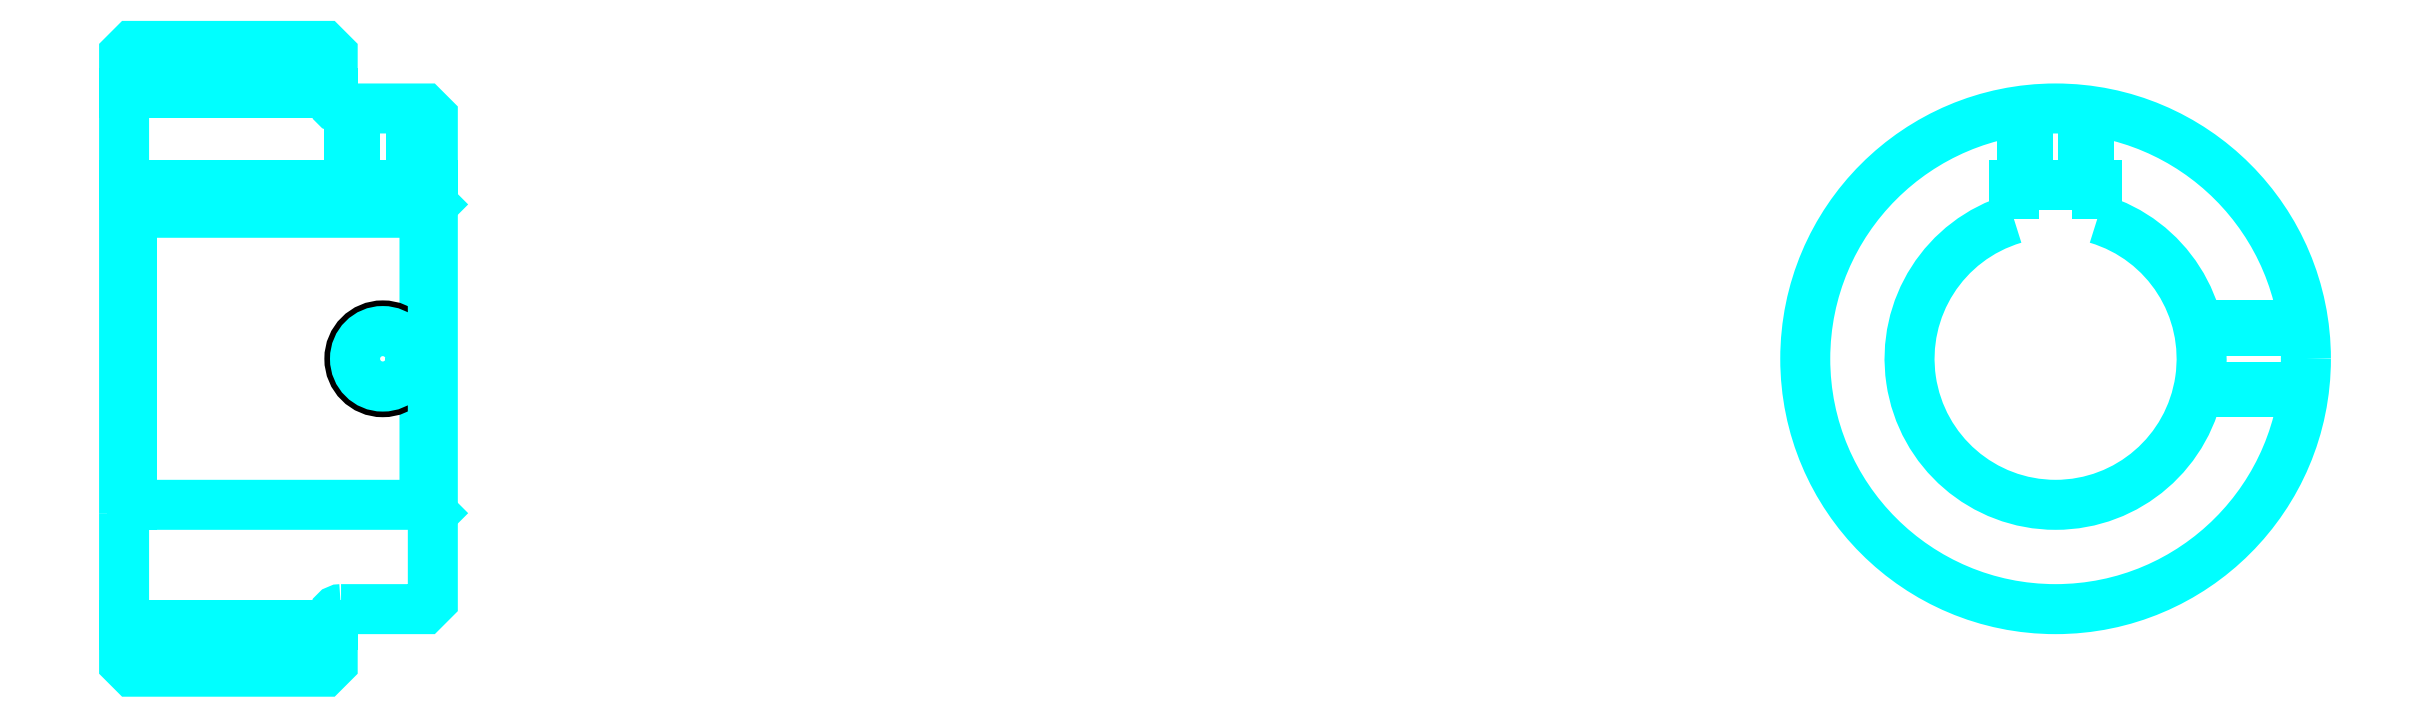
<metadata>
{"format":"dxf","ext":"dxf","renderer":"ezdxf+matplotlib","layout":"modelspace","background":"white","min_lineweight":24,"dpi":150}
</metadata>
<code>
0
SECTION
2
ENTITIES
0
LINE
8
0
10
170.8
20
203.7
30
0
11
195.8
21
203.7
31
0
0
LINE
8
0
10
170.8
20
140
30
0
11
195.8
21
140
31
0
0
LINE
8
0
10
206.8
20
154.4
30
0
11
207.8
21
153.4
31
0
0
LINE
8
0
10
206.8
20
189.4
30
0
11
207.8
21
190.4
31
0
0
LINE
8
0
10
171.8
20
189.4
30
0
11
171.8
21
154.4
31
0
0
POLYLINE
8
0
66
1
10
0
20
0
30
0
70
2
0
VERTEX
8
0
10
170.8
20
153.4
30
0
70
0
0
VERTEX
8
0
10
171.8
20
154.4
30
0
70
0
0
VERTEX
8
0
10
206.8
20
154.4
30
0
70
0
0
VERTEX
8
0
10
206.8
20
189.4
30
0
70
0
0
VERTEX
8
0
10
171.8
20
189.4
30
0
70
0
0
VERTEX
8
0
10
170.8
20
190.4
30
0
70
0
0
SEQEND
8
0
0
ARC
8
0
10
196.8
20
202.9
30
0
40
1
50
180
51
270
0
ARC
8
0
10
196.8
20
140.9
30
0
40
1
50
90
51
180
0
ARC
8
0
10
402.3
20
171.9
30
0
40
17.5
50
106.6
51
73.4
0
POLYLINE
8
0
66
1
10
0
20
0
30
0
70
2
0
VERTEX
8
0
10
407.3
20
188.6
30
0
70
0
0
VERTEX
8
0
10
407.3
20
192.7
30
0
70
0
0
VERTEX
8
0
10
397.3
20
192.7
30
0
70
0
0
VERTEX
8
0
10
397.3
20
188.6
30
0
70
0
0
SEQEND
8
0
0
LINE
8
0
10
170.8
20
192.7
30
0
11
207.8
21
192.7
31
0
0
POLYLINE
8
0
66
1
10
0
20
0
30
0
70
2
0
VERTEX
8
0
10
205.8
20
201.9
30
0
70
0
0
VERTEX
8
0
10
205.8
20
192.7
30
0
70
0
0
SEQEND
8
0
0
POLYLINE
8
0
66
1
10
0
20
0
30
0
70
2
0
VERTEX
8
0
10
197.8
20
201.9
30
0
70
0
0
VERTEX
8
0
10
197.8
20
192.7
30
0
70
0
0
SEQEND
8
0
0
POLYLINE
8
0
66
1
10
0
20
0
30
0
70
2
0
VERTEX
8
0
10
205.1
20
201.9
30
0
70
0
0
VERTEX
8
0
10
205.1
20
192.7
30
0
70
0
0
SEQEND
8
0
0
POLYLINE
8
0
66
1
10
0
20
0
30
0
70
2
0
VERTEX
8
0
10
198.5
20
201.9
30
0
70
0
0
VERTEX
8
0
10
198.5
20
192.7
30
0
70
0
0
SEQEND
8
0
0
POLYLINE
8
0
66
1
10
0
20
0
30
0
70
2
0
VERTEX
8
0
10
398.3
20
192.7
30
0
70
0
0
VERTEX
8
0
10
398.3
20
201.6
30
0
70
0
0
SEQEND
8
0
0
POLYLINE
8
0
66
1
10
0
20
0
30
0
70
2
0
VERTEX
8
0
10
406.3
20
192.7
30
0
70
0
0
VERTEX
8
0
10
406.3
20
201.6
30
0
70
0
0
SEQEND
8
0
0
POLYLINE
8
0
66
1
10
0
20
0
30
0
70
2
0
VERTEX
8
0
10
399
20
192.7
30
0
70
0
0
VERTEX
8
0
10
399
20
201.7
30
0
70
0
0
SEQEND
8
0
0
POLYLINE
8
0
66
1
10
0
20
0
30
0
70
2
0
VERTEX
8
0
10
405.6
20
192.7
30
0
70
0
0
VERTEX
8
0
10
405.6
20
201.7
30
0
70
0
0
SEQEND
8
0
0
CIRCLE
8
0
10
201.8
20
171.9
30
0
40
4
0
CIRCLE
8
0
10
201.8
20
171.9
30
0
40
3.325
0
POLYLINE
8
0
66
1
10
0
20
0
30
0
70
2
0
VERTEX
8
0
10
419.3
20
175.9
30
0
70
0
0
VERTEX
8
0
10
432
20
175.9
30
0
70
0
0
SEQEND
8
0
0
POLYLINE
8
0
66
1
10
0
20
0
30
0
70
2
0
VERTEX
8
0
10
419.3
20
167.9
30
0
70
0
0
VERTEX
8
0
10
432
20
167.9
30
0
70
0
0
SEQEND
8
0
0
POLYLINE
8
0
66
1
10
0
20
0
30
0
70
2
0
VERTEX
8
0
10
419.5
20
175.2
30
0
70
0
0
VERTEX
8
0
10
432.1
20
175.2
30
0
70
0
0
SEQEND
8
0
0
POLYLINE
8
0
66
1
10
0
20
0
30
0
70
2
0
VERTEX
8
0
10
419.5
20
168.5
30
0
70
0
0
VERTEX
8
0
10
432.1
20
168.5
30
0
70
0
0
SEQEND
8
0
0
POLYLINE
8
0
66
1
10
0
20
0
30
0
70
2
0
VERTEX
8
0
10
170.8
20
153.4
30
0
70
0
0
VERTEX
8
0
10
170.8
20
135.4
30
0
70
0
0
VERTEX
8
0
10
171.8
20
134.4
30
0
70
0
0
VERTEX
8
0
10
194.8
20
134.4
30
0
70
0
0
VERTEX
8
0
10
195.8
20
135.4
30
0
70
0
0
VERTEX
8
0
10
195.8
20
140.9
30
0
70
0
0
SEQEND
8
0
0
POLYLINE
8
0
66
1
10
0
20
0
30
0
70
2
0
VERTEX
8
0
10
196.8
20
141.9
30
0
70
0
0
VERTEX
8
0
10
206.8
20
141.9
30
0
70
0
0
VERTEX
8
0
10
207.8
20
142.9
30
0
70
0
0
VERTEX
8
0
10
207.8
20
200.9
30
0
70
0
0
VERTEX
8
0
10
206.8
20
201.9
30
0
70
0
0
VERTEX
8
0
10
196.8
20
201.9
30
0
70
0
0
SEQEND
8
0
0
POLYLINE
8
0
66
1
10
0
20
0
30
0
70
2
0
VERTEX
8
0
10
195.8
20
202.9
30
0
70
0
0
VERTEX
8
0
10
195.8
20
208.4
30
0
70
0
0
VERTEX
8
0
10
194.8
20
209.4
30
0
70
0
0
VERTEX
8
0
10
171.8
20
209.4
30
0
70
0
0
VERTEX
8
0
10
170.8
20
208.4
30
0
70
0
0
VERTEX
8
0
10
170.8
20
153.4
30
0
70
0
0
SEQEND
8
0
0
CIRCLE
8
0
10
402.3
20
171.9
30
0
40
30
0
ENDSEC
0
EOF

</code>
